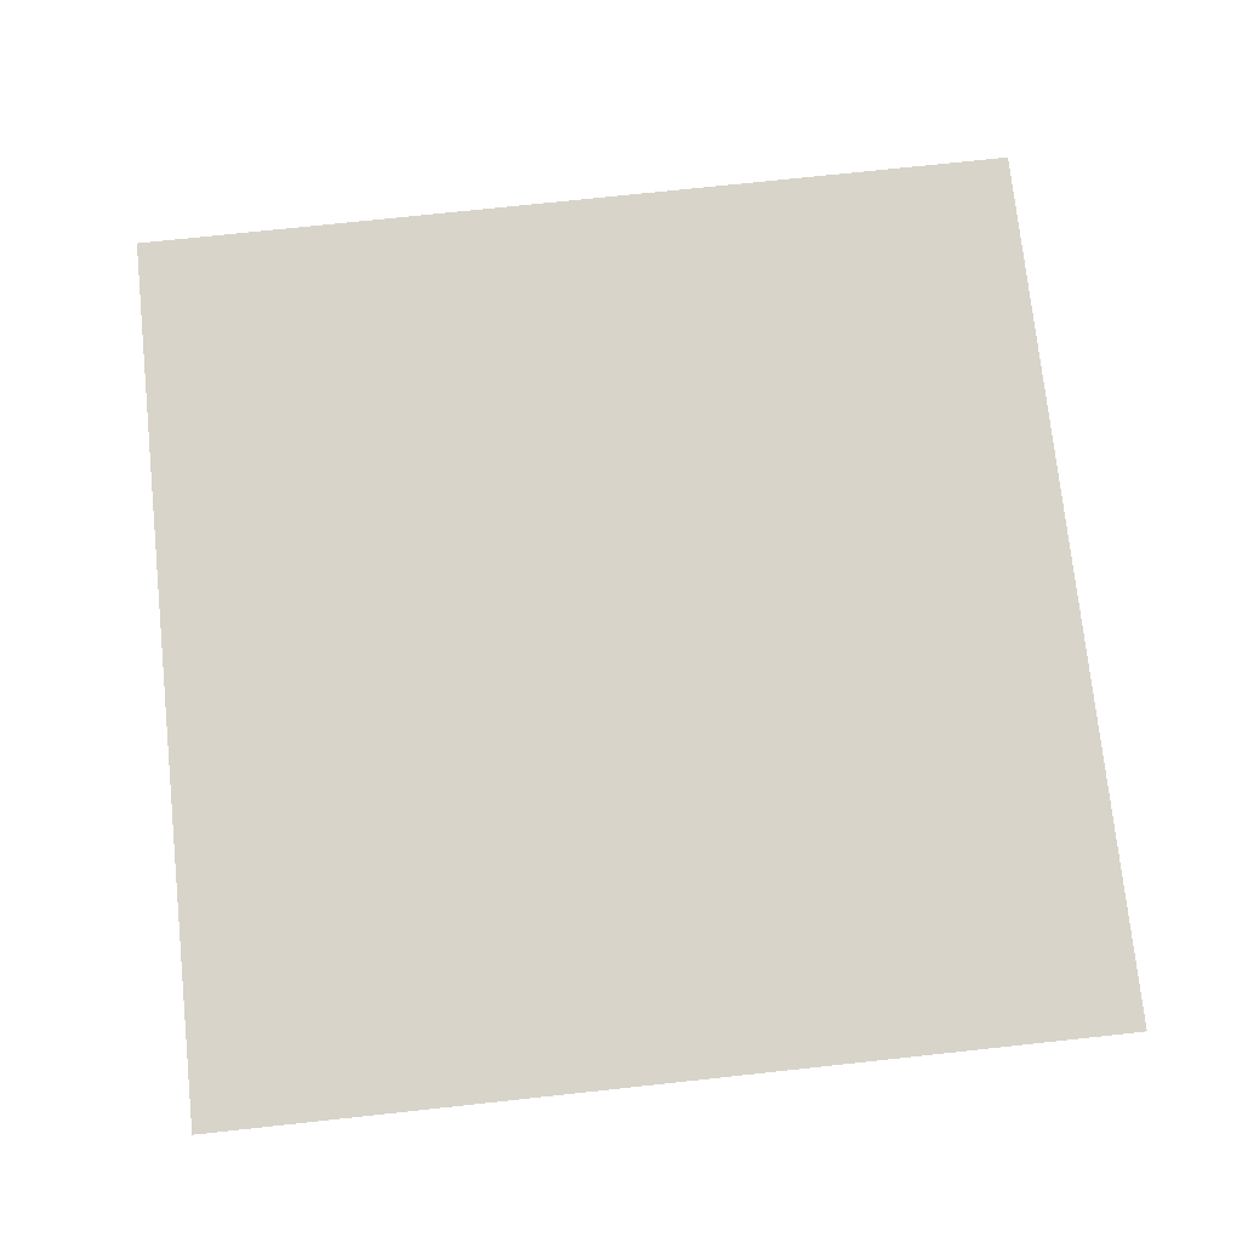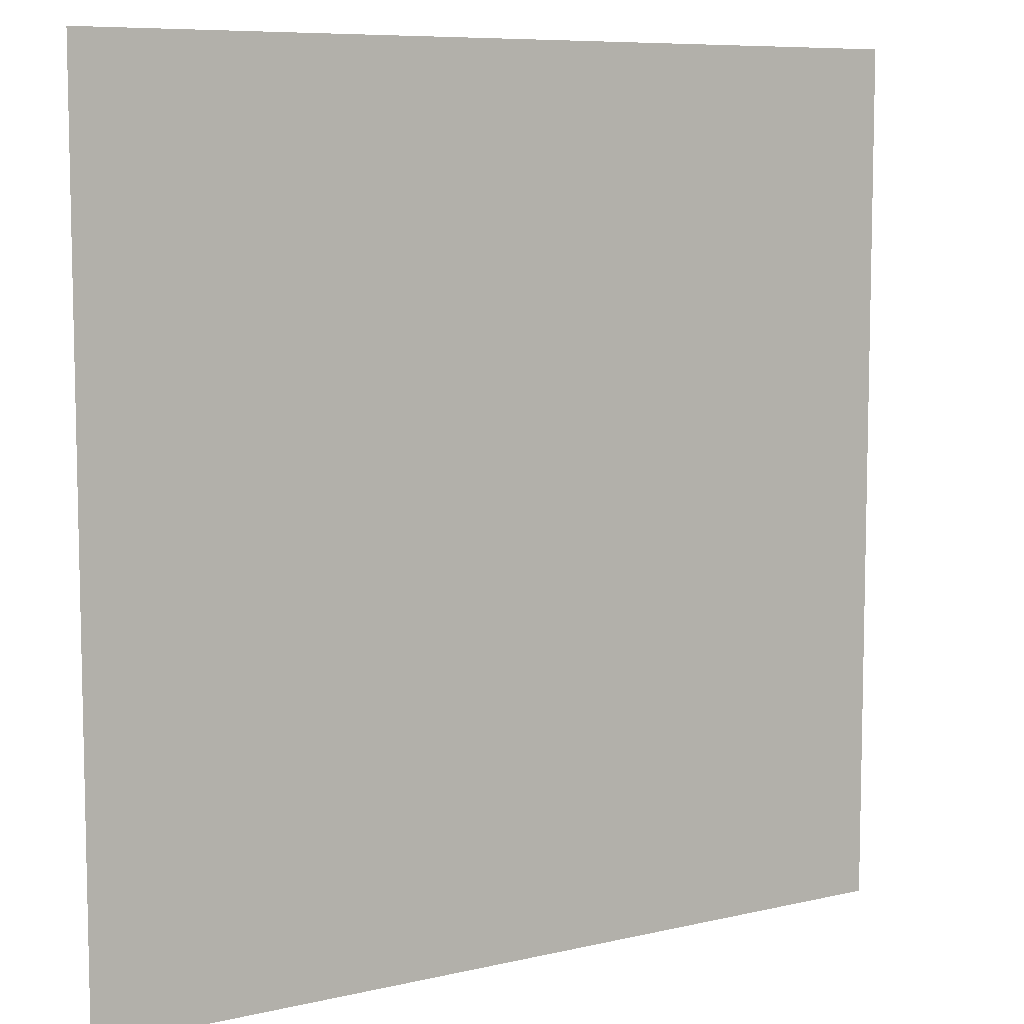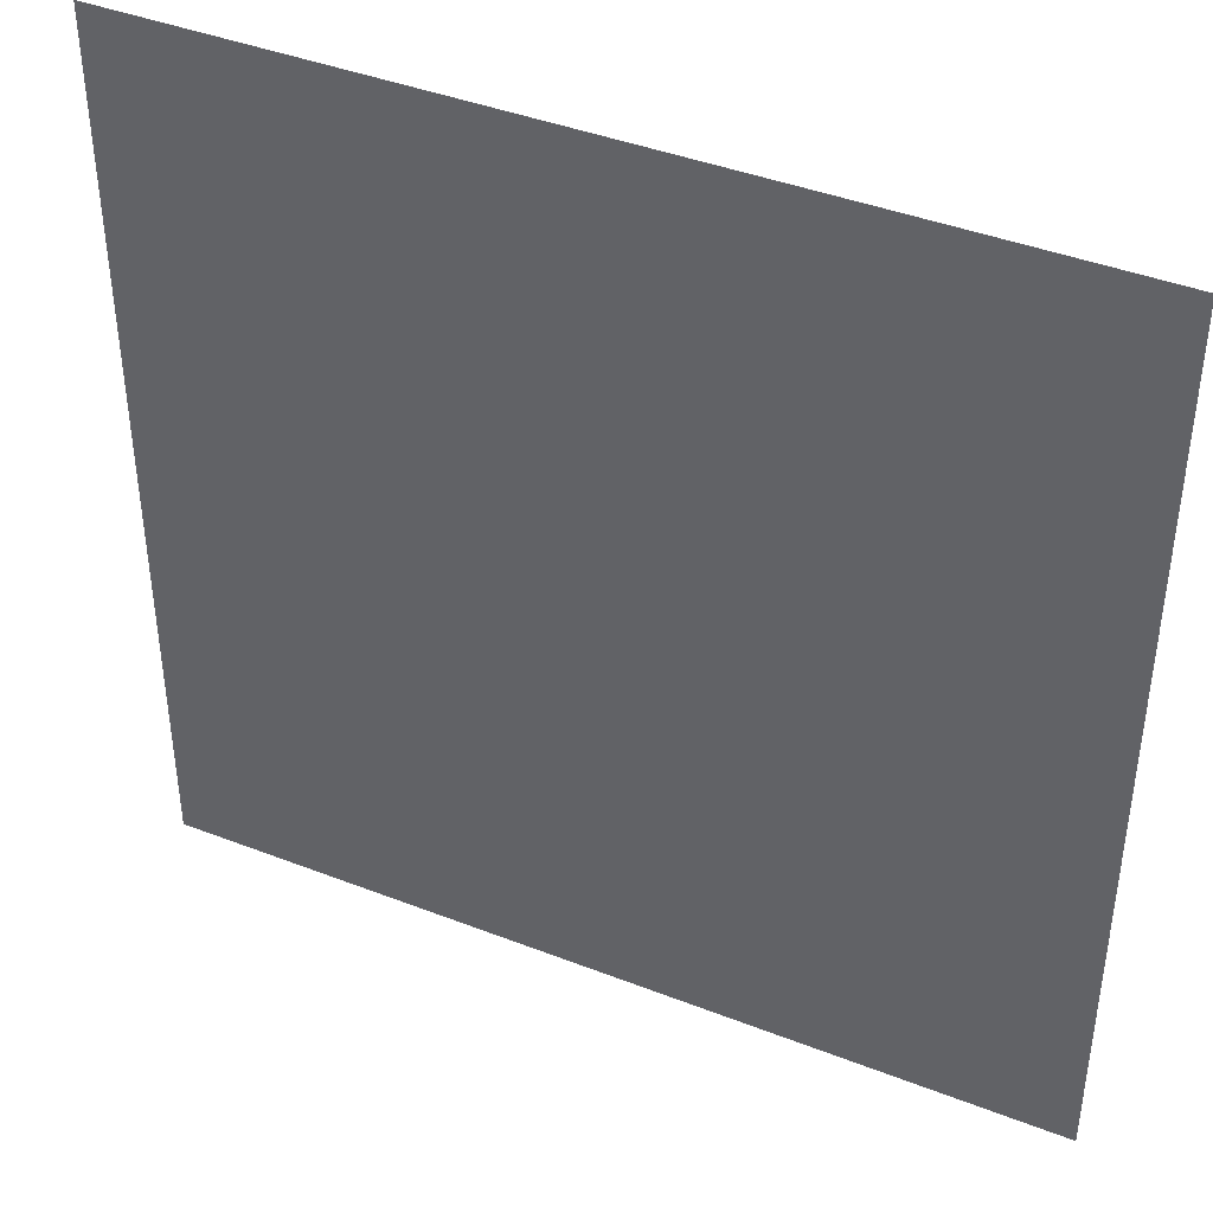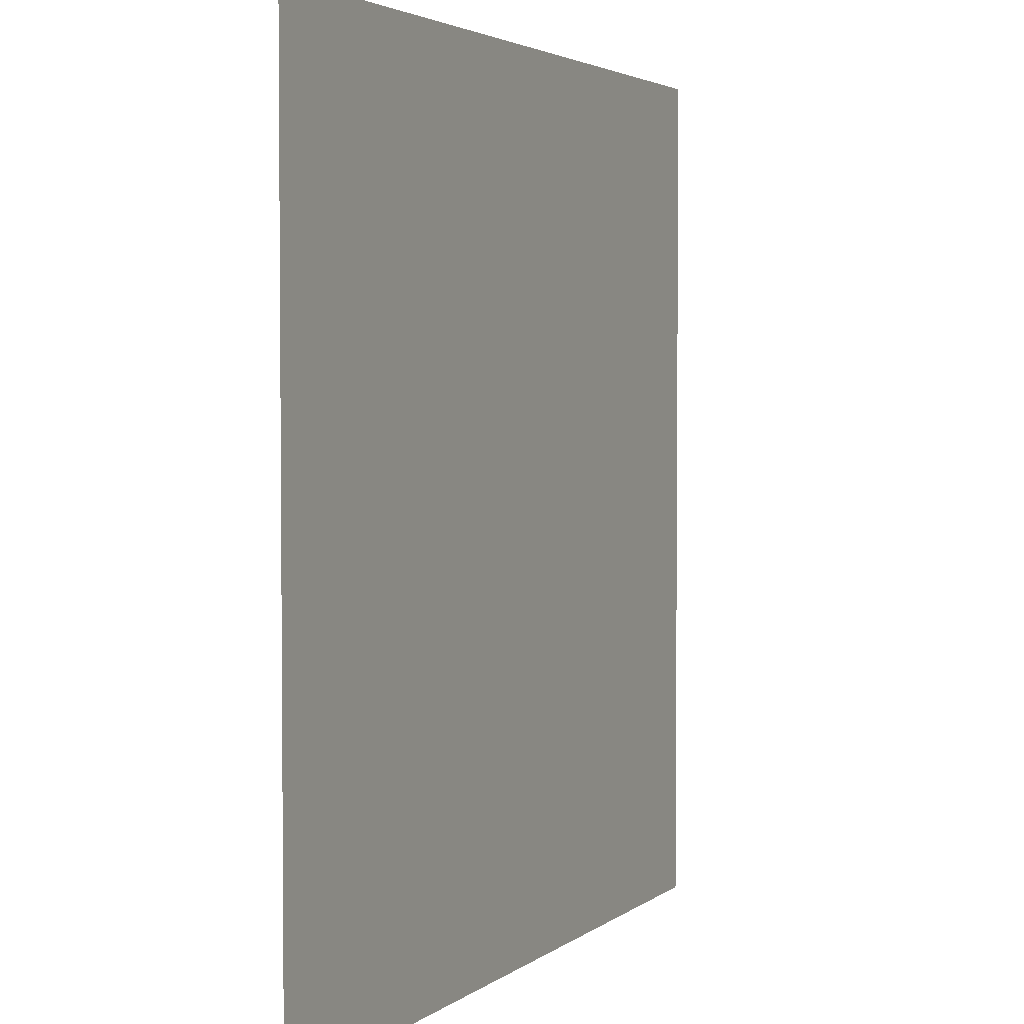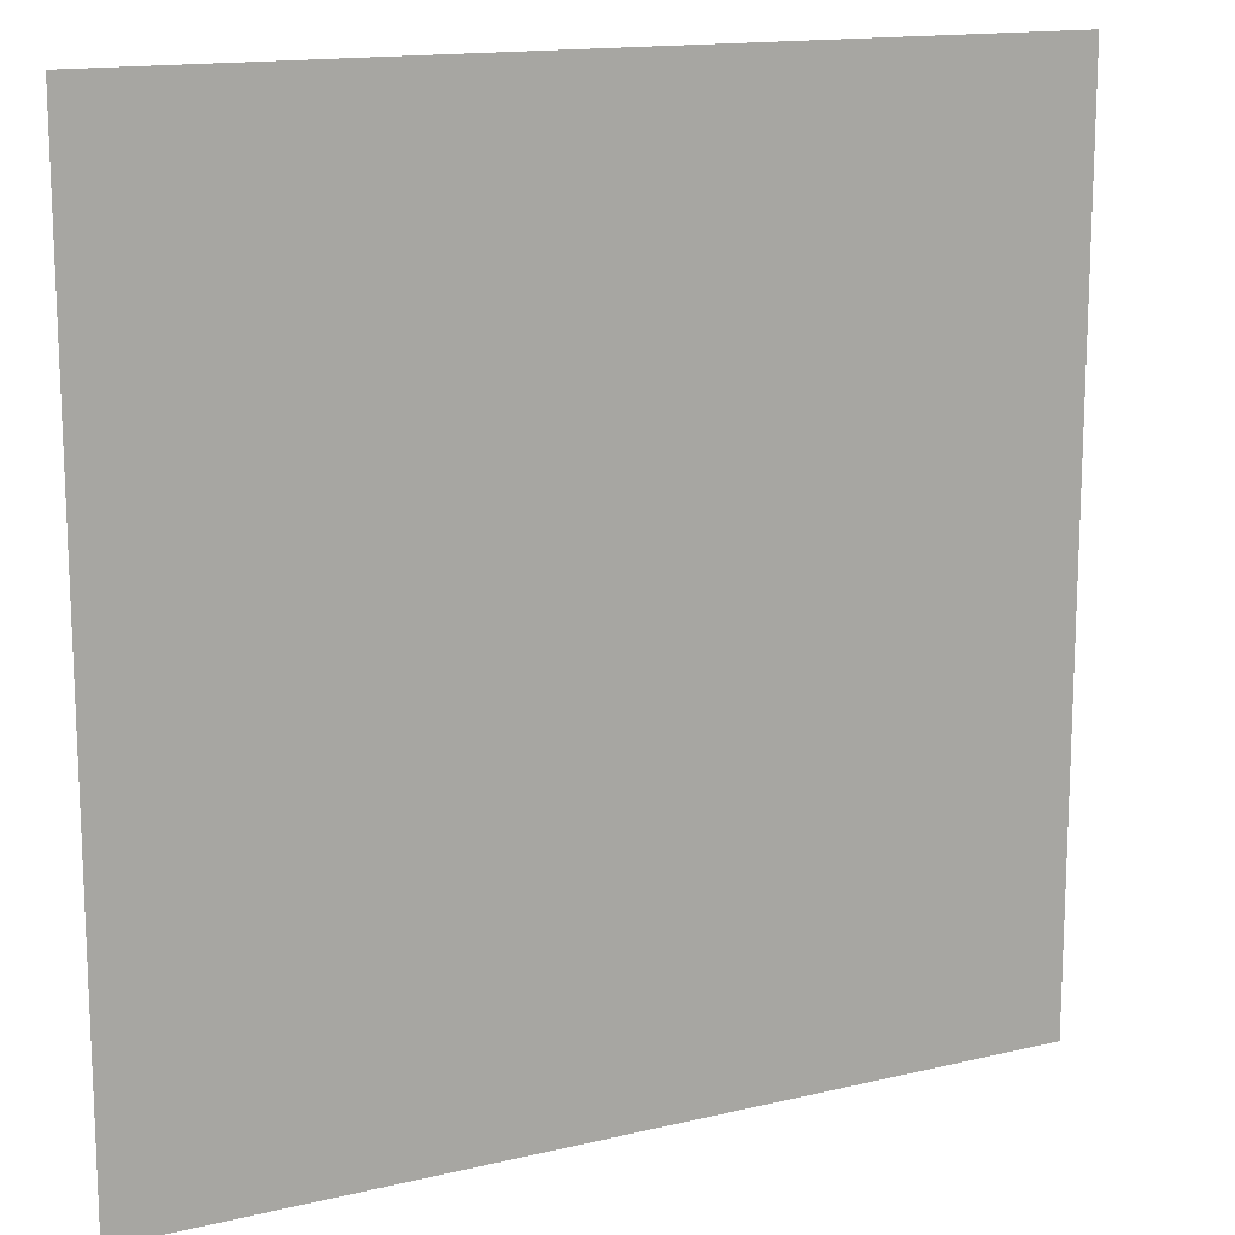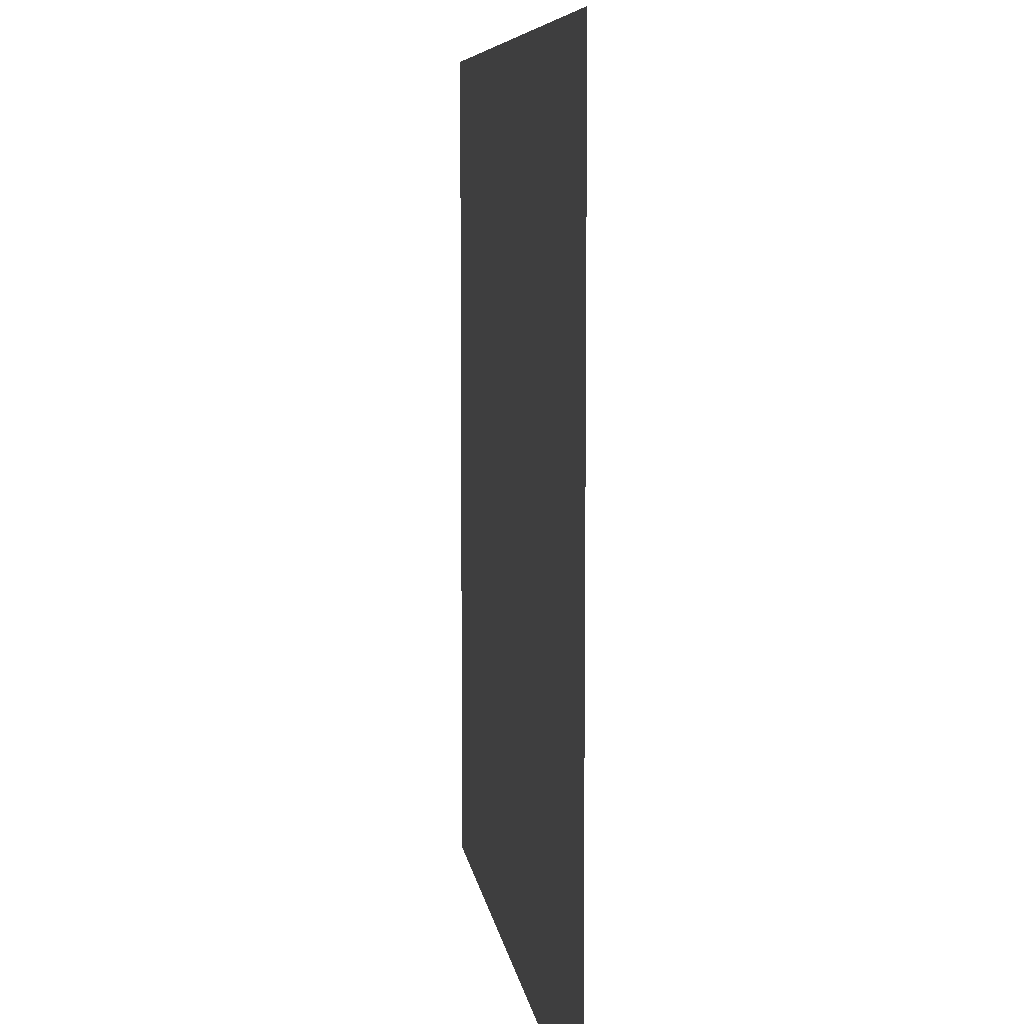
<metadata>
{"format":"obj","ext":"obj","renderer":"f3d","projection":"perspective","resolution":1024,"background":"white","views":[{"elev":75.2,"azim":173.9,"up":"+Y"},{"elev":8.0,"azim":-33.1,"up":"+Z"},{"elev":41.6,"azim":-154.8,"up":"+Z"},{"elev":3.2,"azim":114.4,"up":"+Z"},{"elev":14.7,"azim":-27.4,"up":"+Z"},{"elev":7.3,"azim":82.6,"up":"+Z"}]}
</metadata>
<code>
o Plane_Plane.002
v -0.5 0 0.5
v 0.5 0 0.5
v -0.5 0 -0.5
v 0.5 0 -0.5
v -0.5 0 -0.25
v -0.5 0 0
v -0.5 0 0.25
v -0.25 0 0.5
v 0 0 0.5
v 0.25 0 0.5
v 0.5 0 0.25
v 0.5 0 0
v 0.5 0 -0.25
v 0.25 0 -0.5
v 0 0 -0.5
v -0.25 0 -0.5
v -0.25 0 0.25
v -0.25 0 0
v -0.25 0 -0.25
v 0 0 0.25
v 0 0 0
v 0 0 -0.25
v 0.25 0 0.25
v 0.25 0 0
v 0.25 0 -0.25
f 25 13 4
f 5 19 3
f 19 15 16
f 22 25 15
f 1 8 17
f 7 17 6
f 6 19 5
f 8 9 17
f 17 20 21
f 18 21 19
f 9 10 23
f 20 23 21
f 21 24 25
f 10 2 23
f 23 11 12
f 24 12 25
f 17 7 1
f 21 18 17
f 25 22 21
f 4 14 25
f 21 23 24
f 3 19 16
f 19 21 22
f 23 2 11
f 17 9 20
f 12 24 23
f 25 12 13
f 6 17 18
f 15 19 22
f 19 6 18
f 15 25 14
f 23 20 9

</code>
